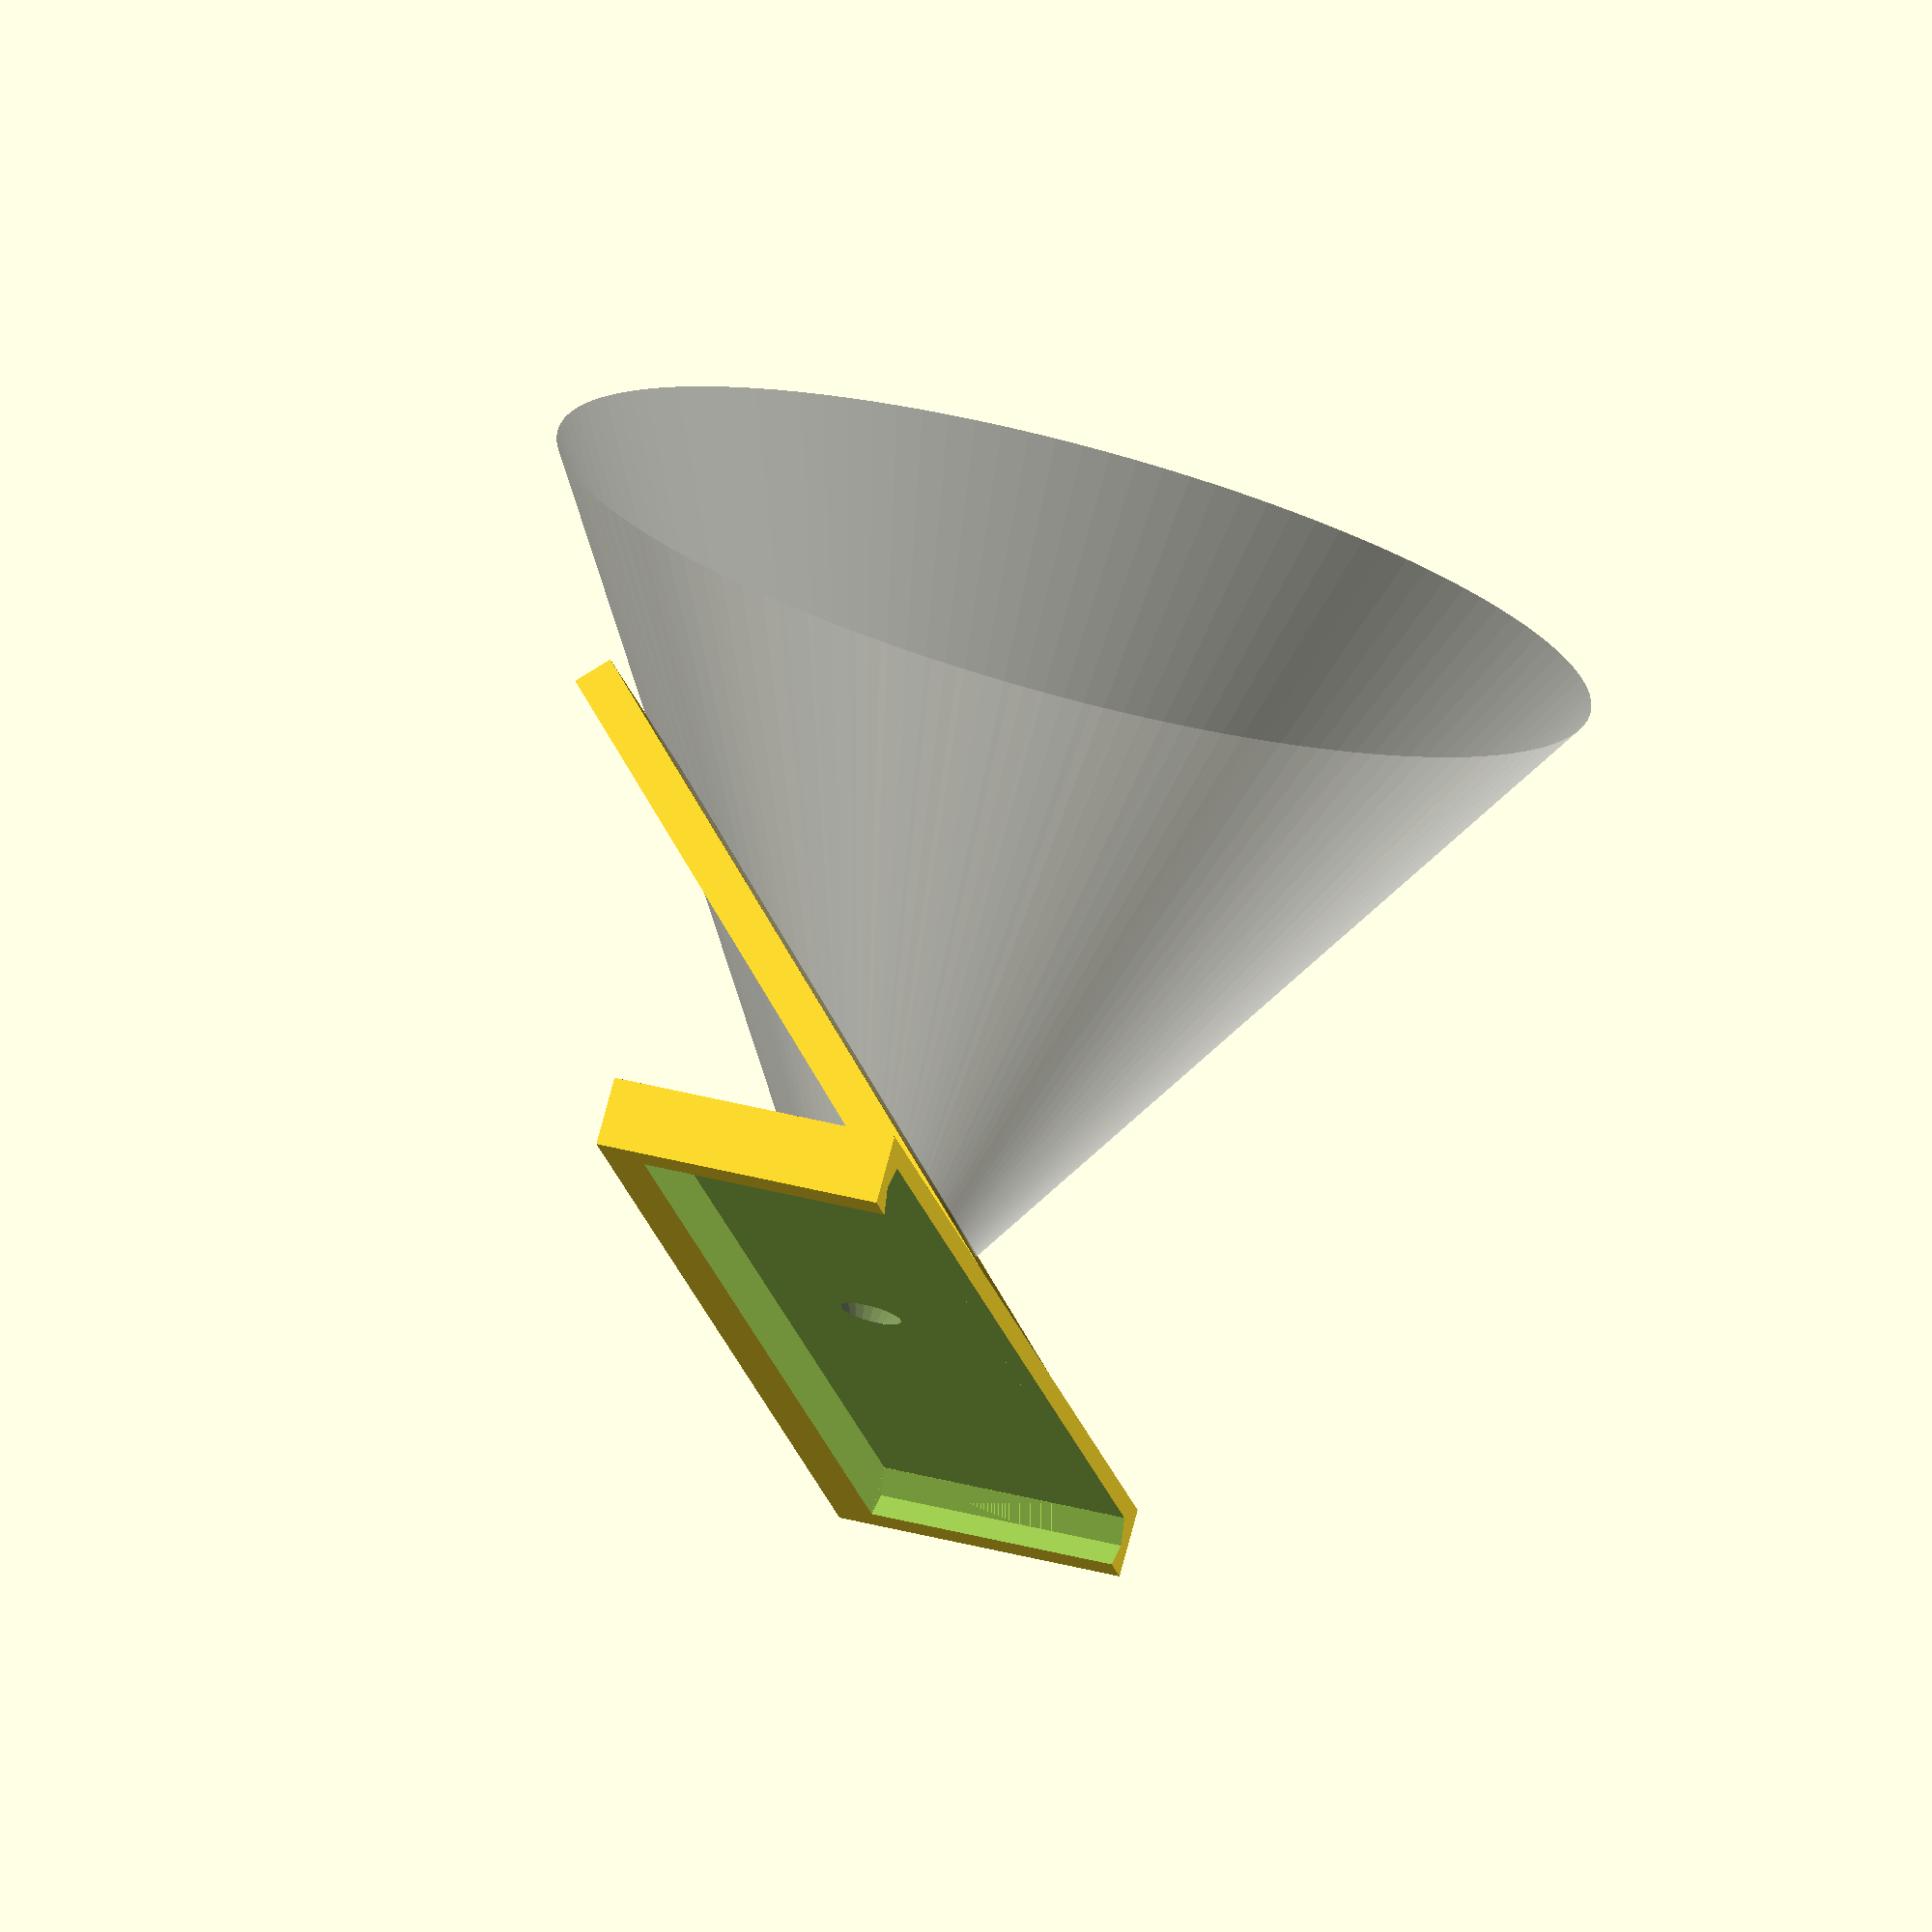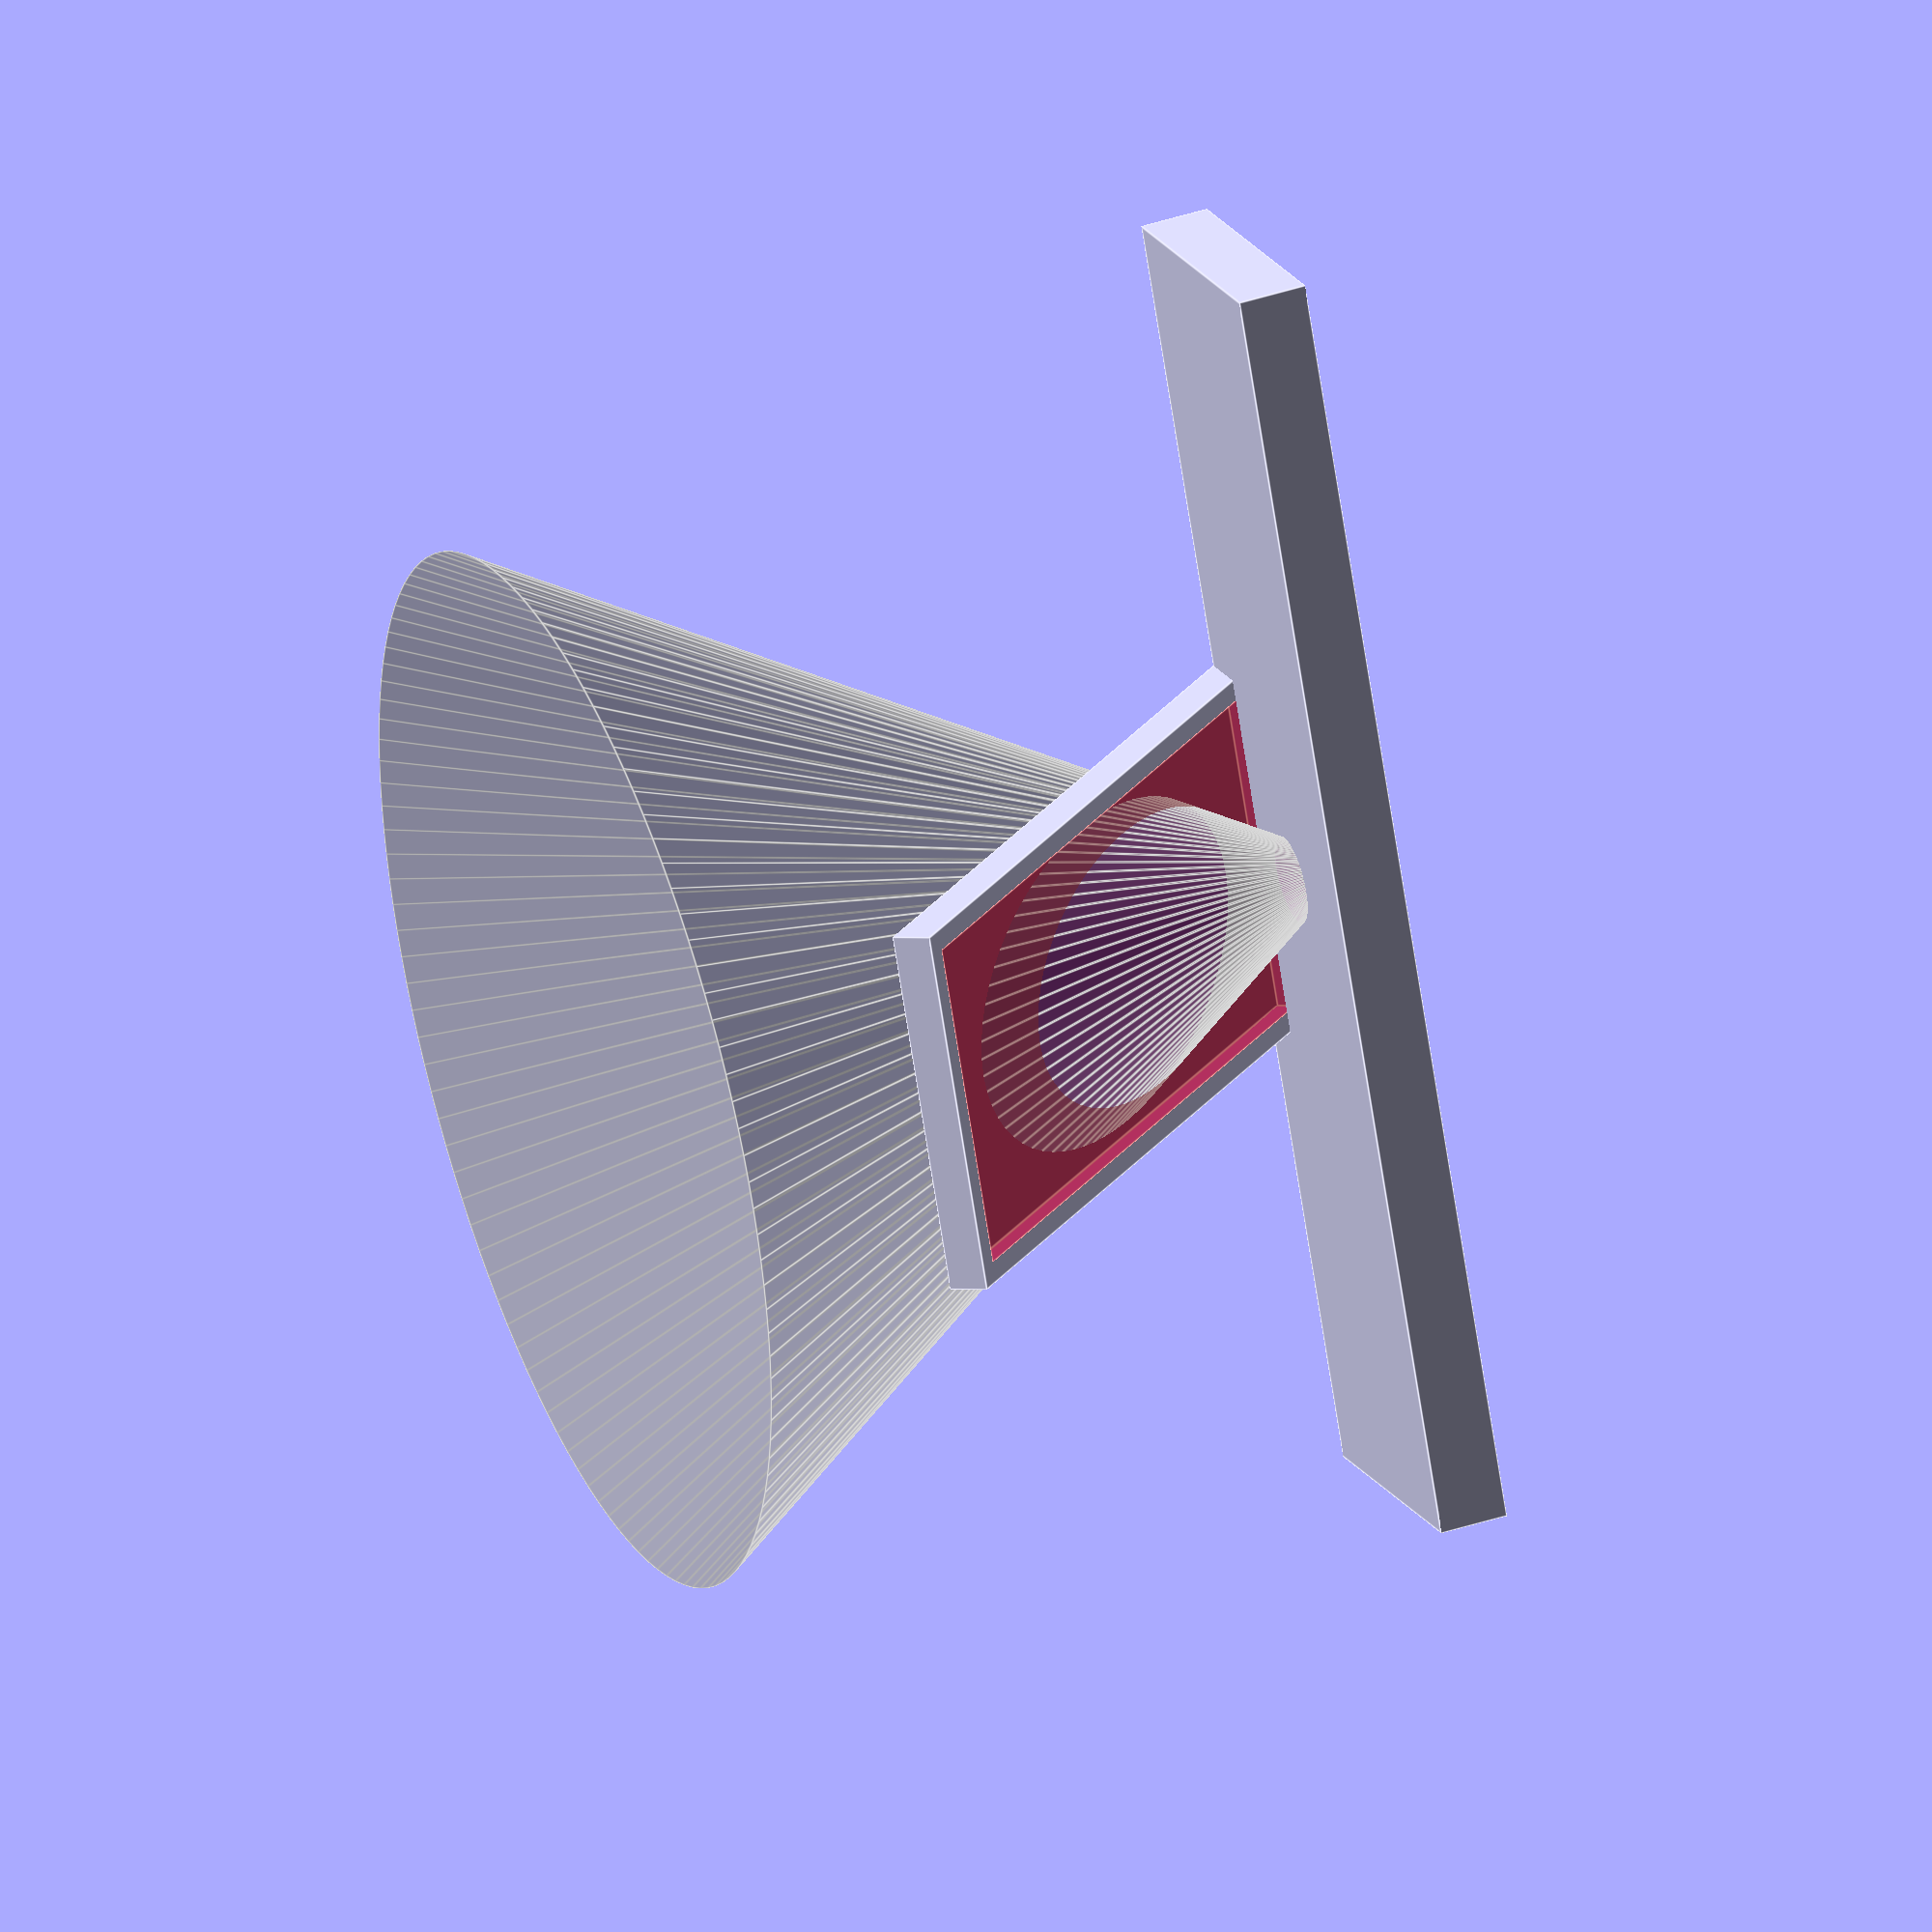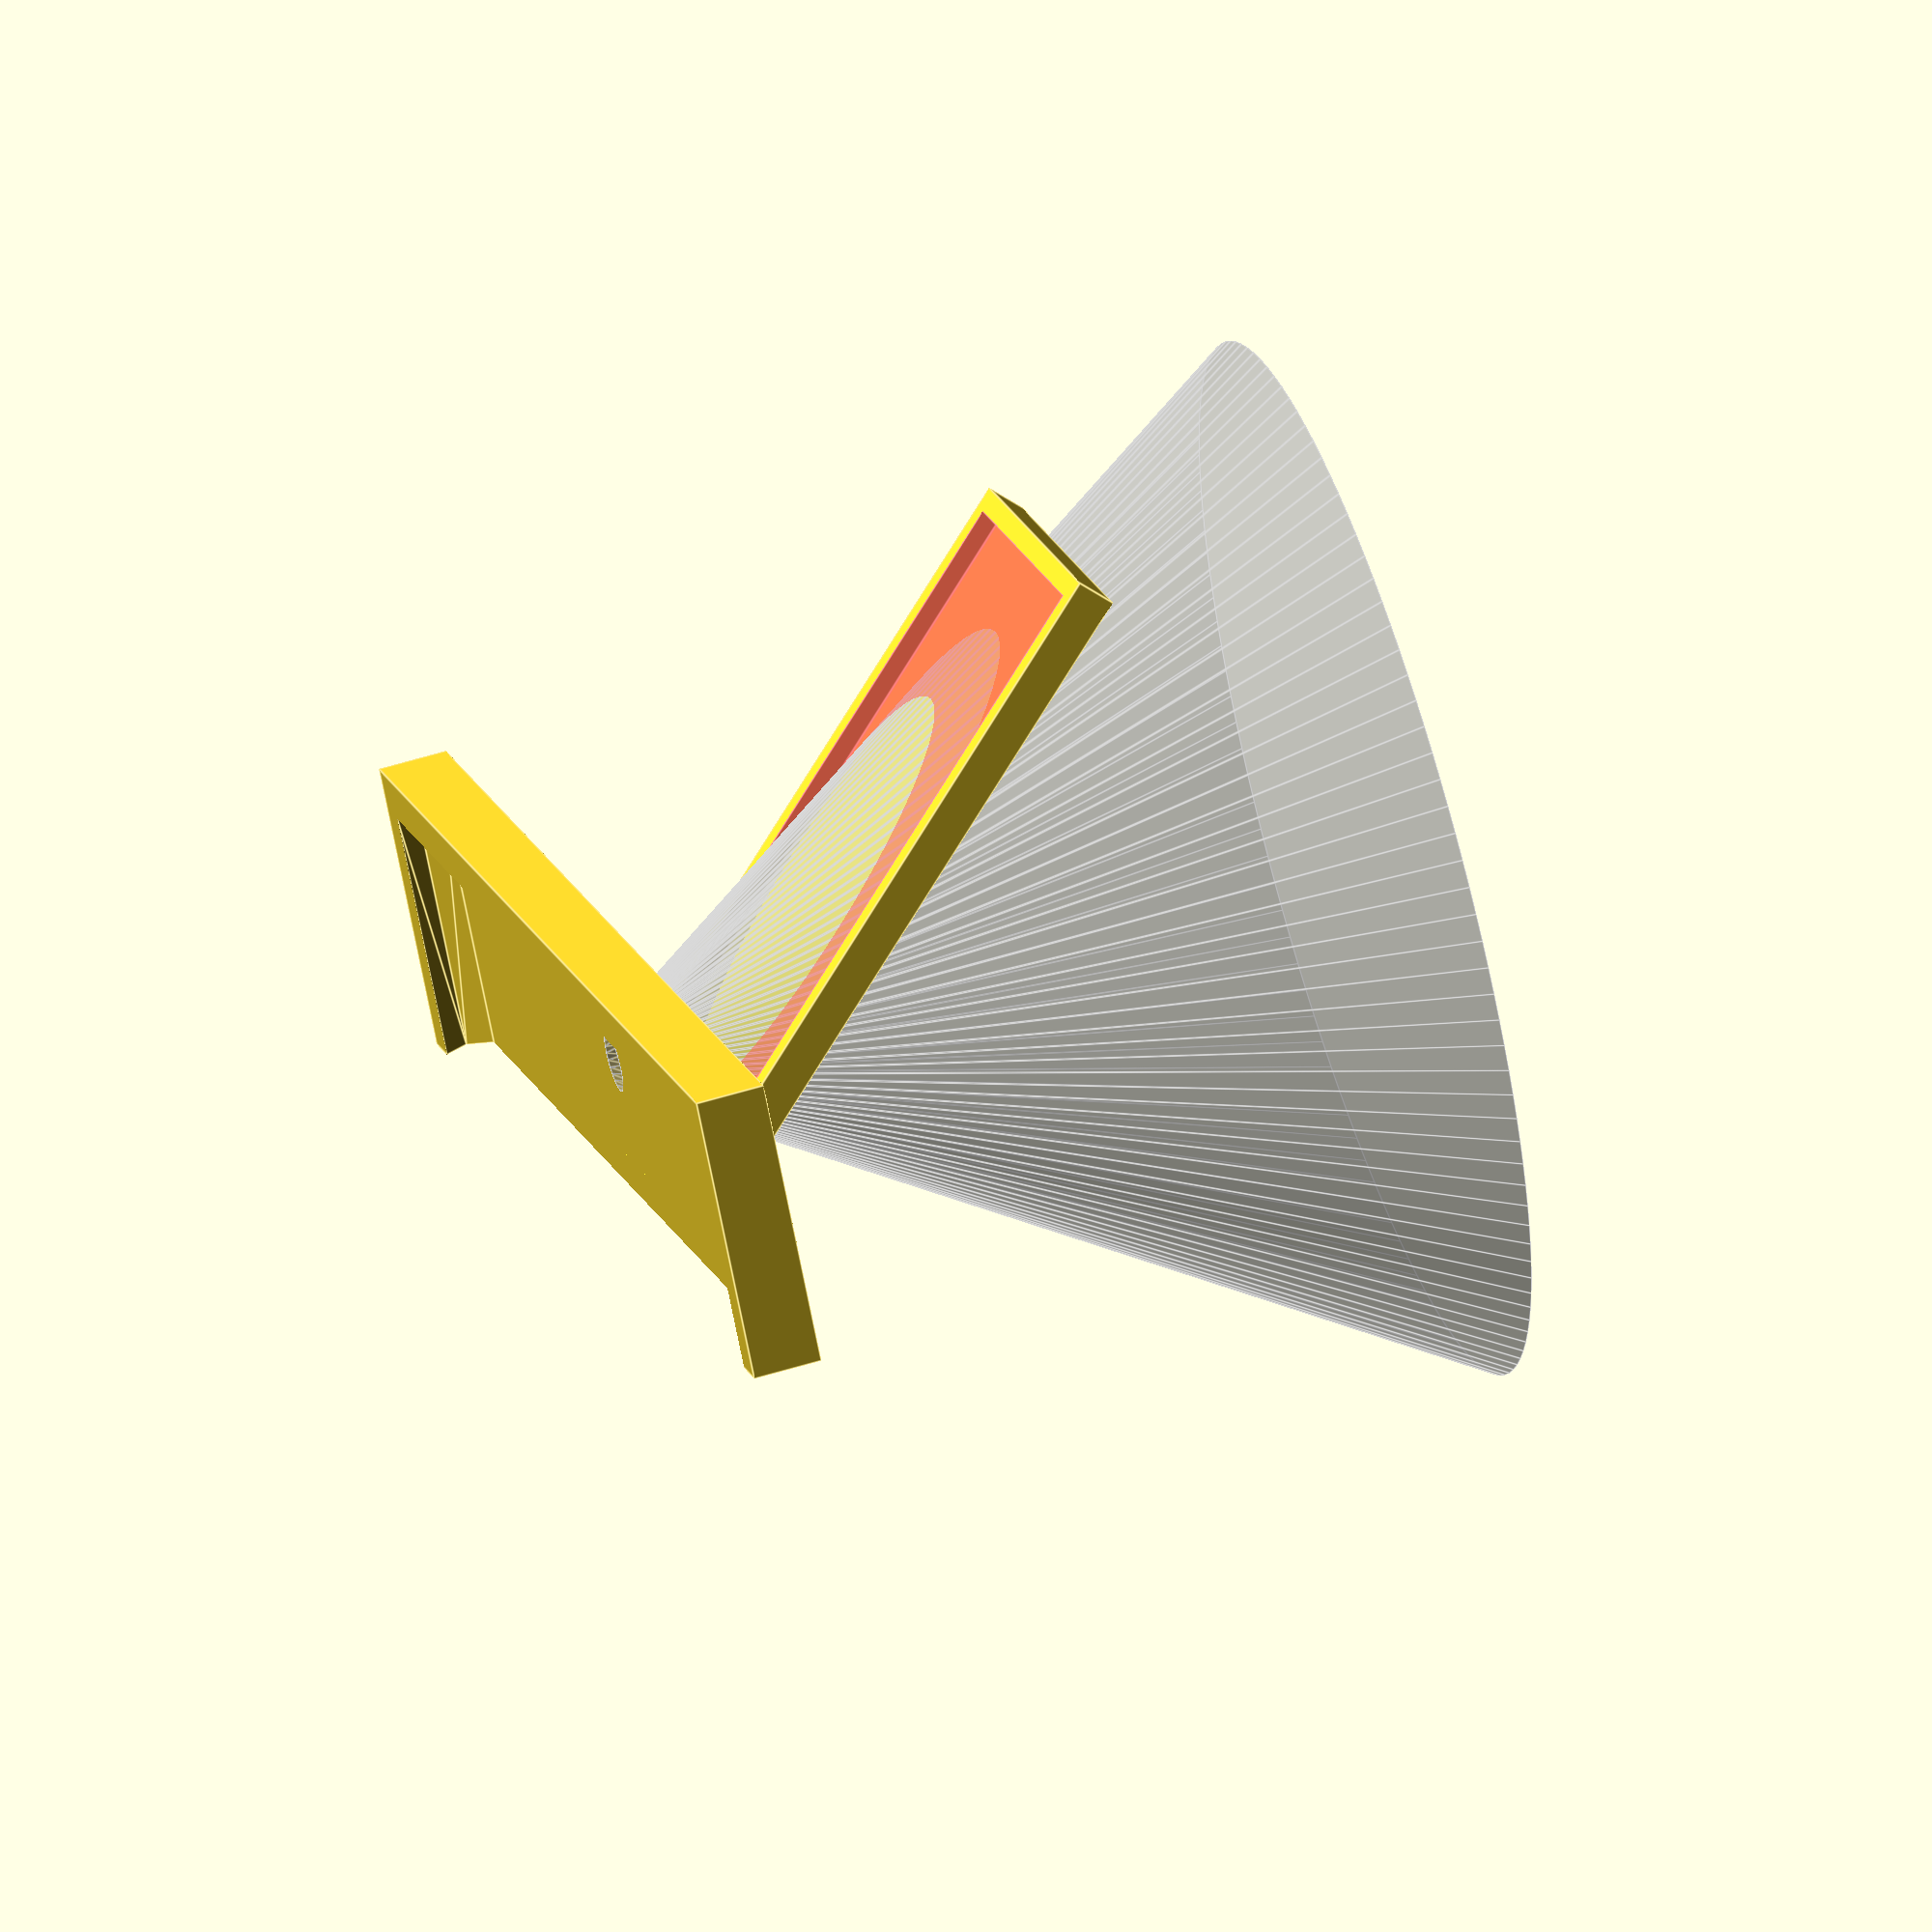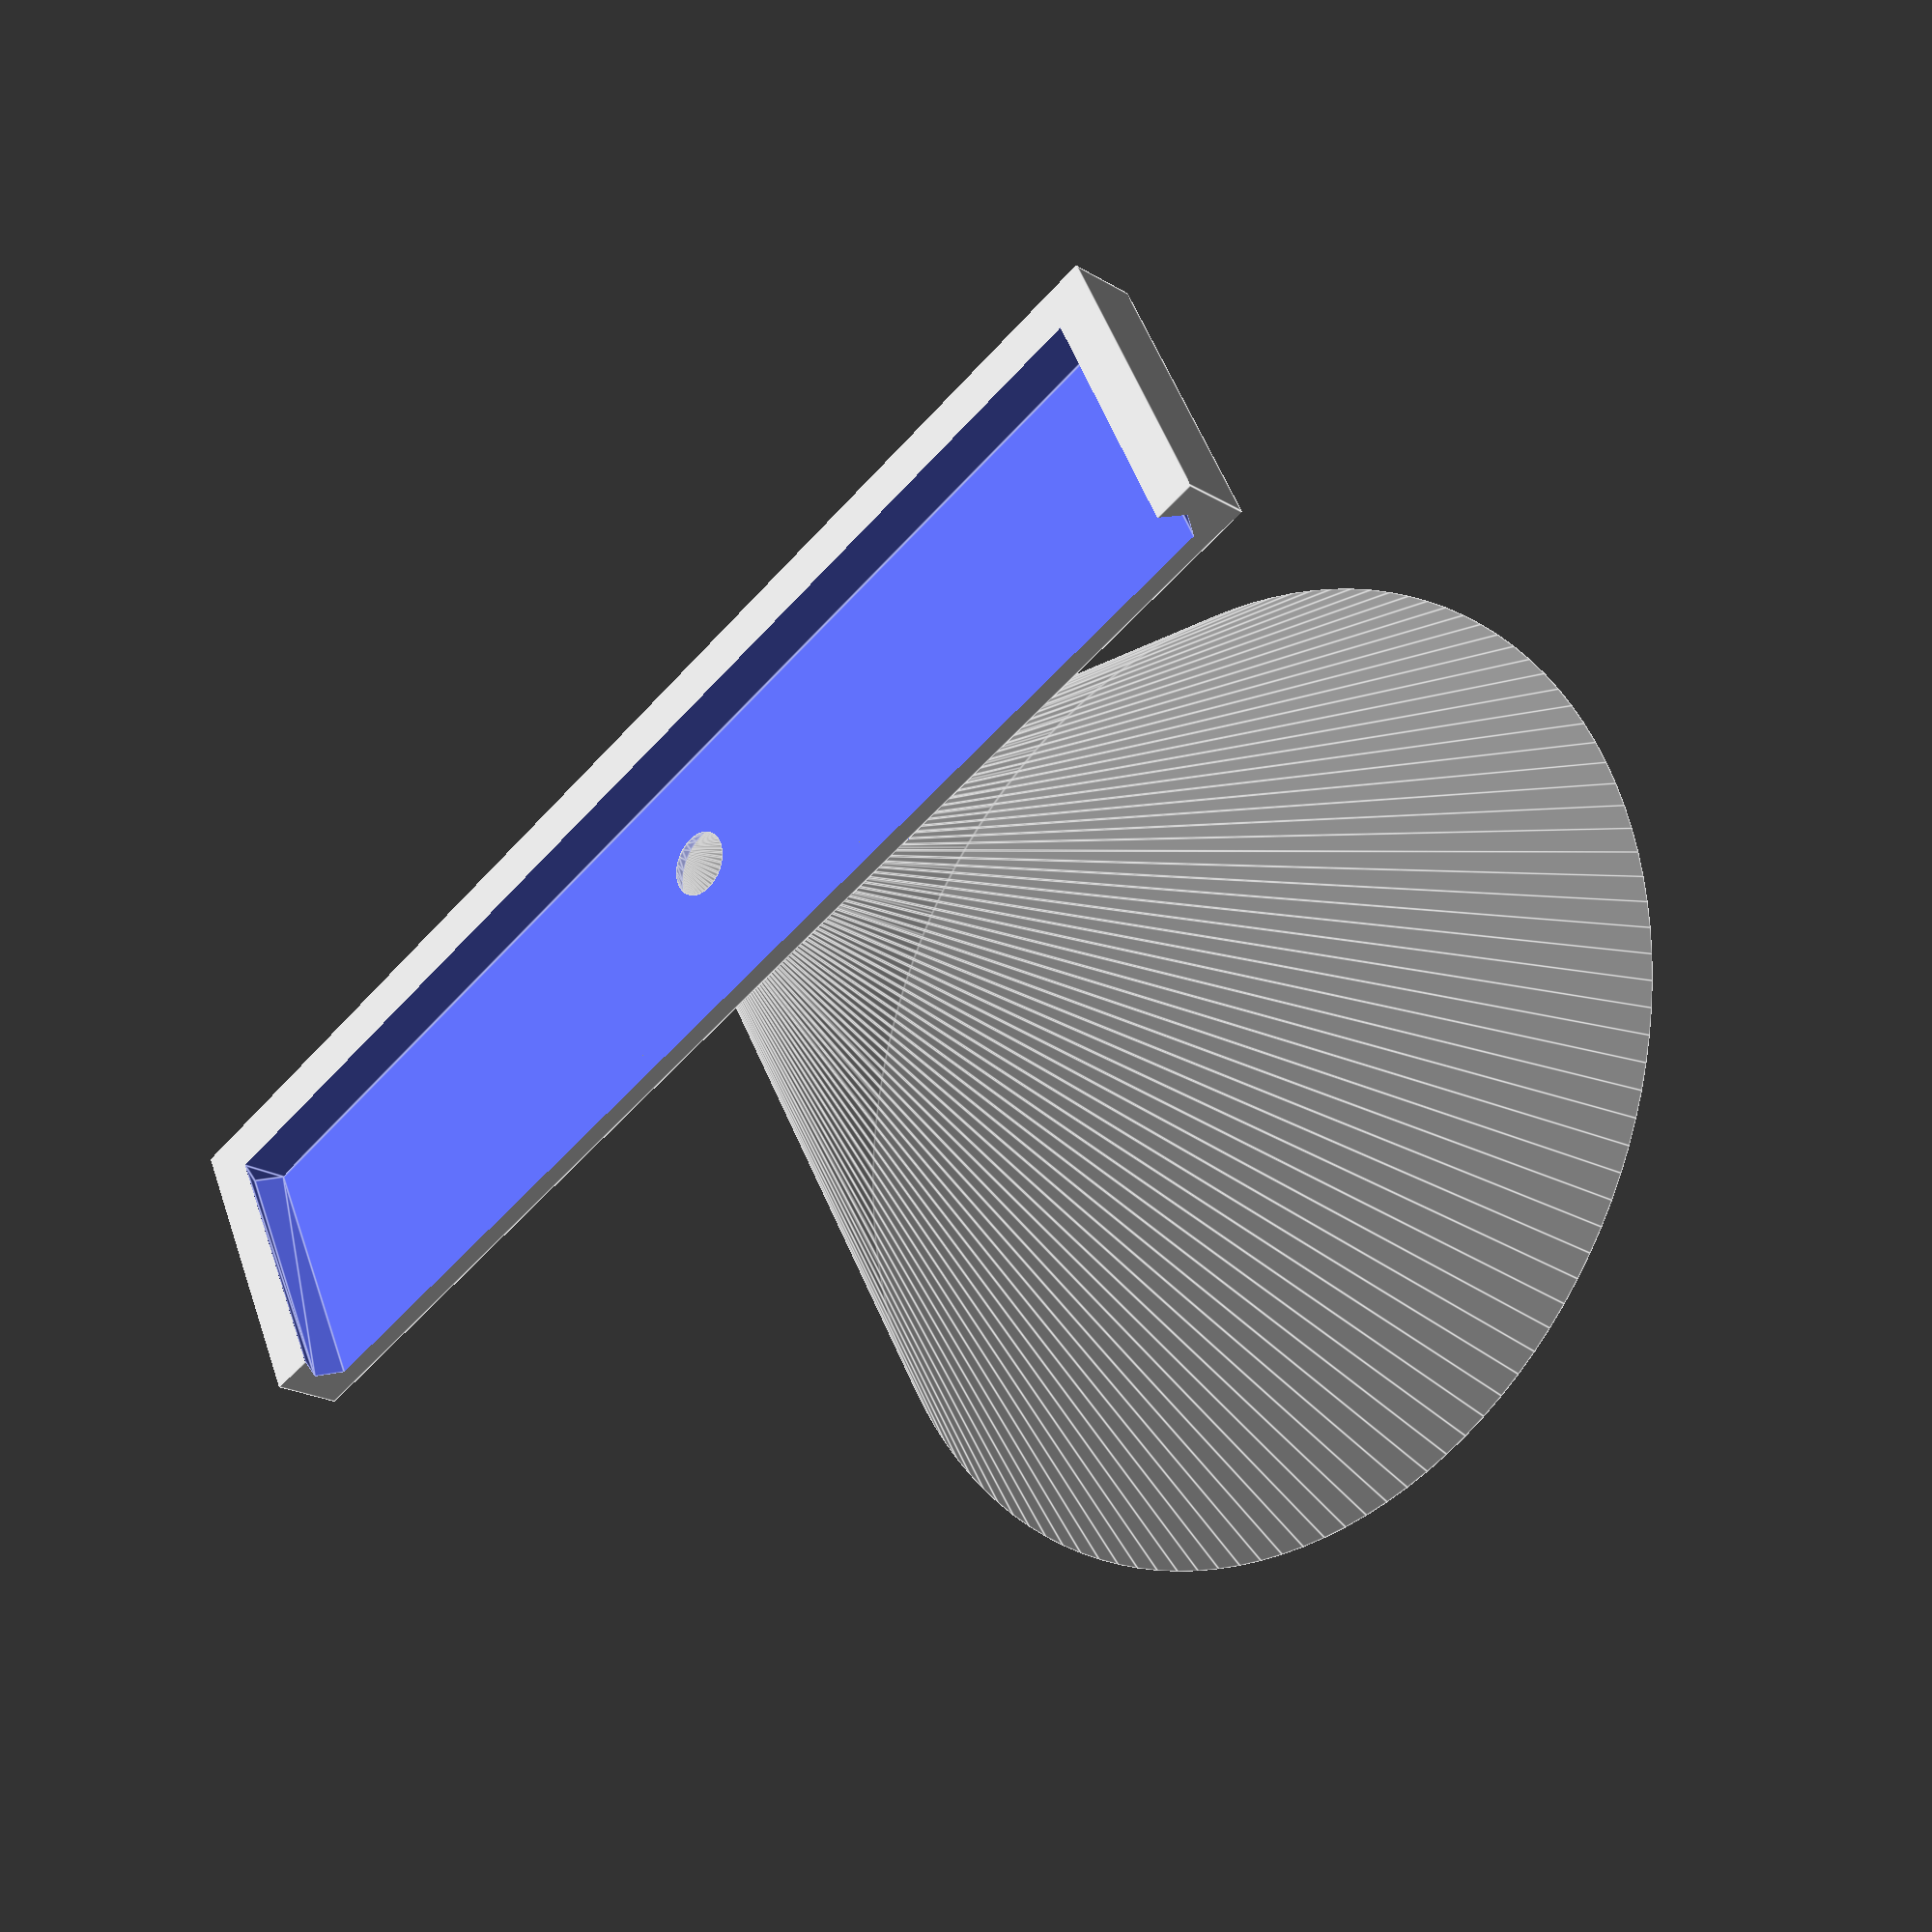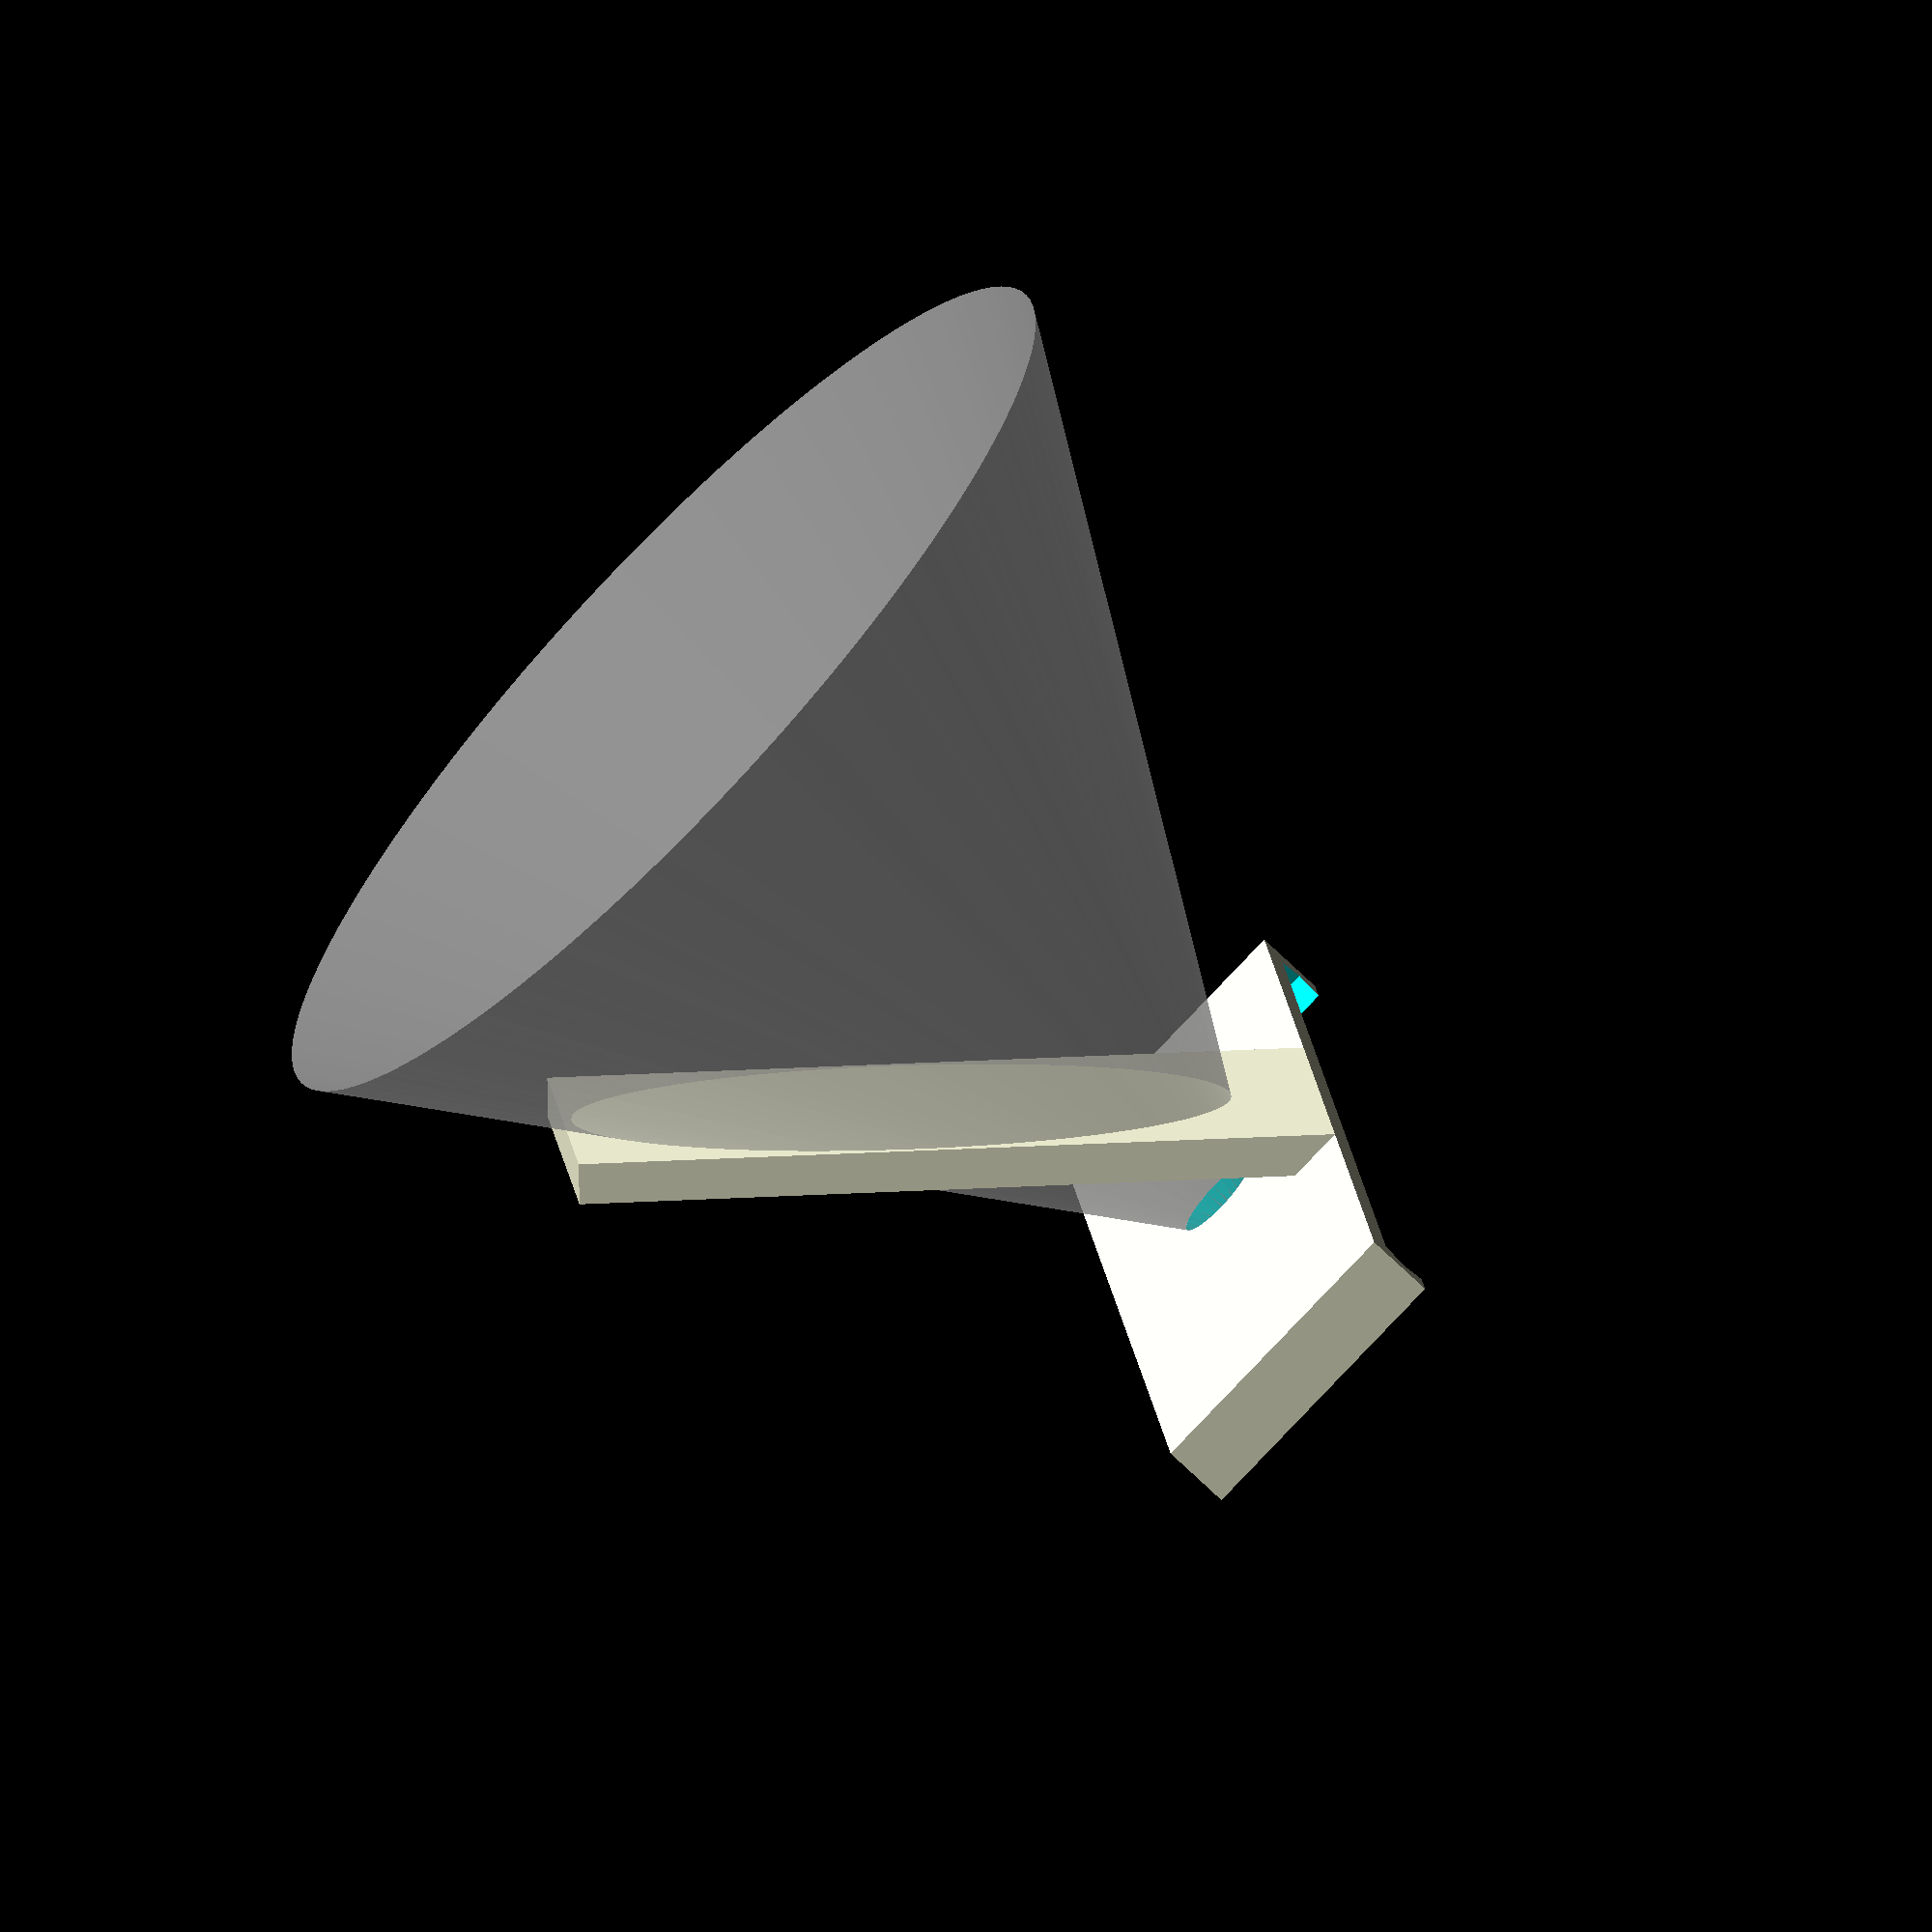
<openscad>
/* Nexus 7 (first edition) front-facing camera mirror holder.

   Design by Frank Thorley.
   Code by Mike Koss Jr.

   Oct 1, 2013.
*/

// Misc constants
E = 0.01;
INCHES = 25.4;
GAP = 0.2;
VIEW_HEIGHT = 75;

// Default cylinder resolution
$fa = 3;
$fs = 1;

// Nexus 7 measurements
N7_WIDTH = 119.0 + 1.0;      // Add slop for looser fit.
N7_FLANGE = 1.5;
N7_CASE_DEPTH = 4.7;
CAMERA_INSET = 10.0;
CAMERA_OPENING = 6.0;

// Max field of view
FIELD_OF_VIEW = 65.0;

// Design constants
THICKNESS = 2.0;
FRAME_WIDTH = 4.0;
MIRROR_WIDTH = 1.25 * INCHES;
MIRROR_HEIGHT = 2.677 * INCHES;
MIRROR_THICKNESS = 1.9;

base_width = N7_WIDTH + 2 * (FRAME_WIDTH - N7_FLANGE);
base_height = 2 * (CAMERA_INSET + FRAME_WIDTH);
base_depth = N7_CASE_DEPTH + THICKNESS;
echo("Internal", base_width - 2 * FRAME_WIDTH + 2 * N7_FLANGE);
echo(tan(FIELD_OF_VIEW / 2));
module assembly() {
  difference() {
    union() {
      base();
      mirror_holder();
    }
  # mirror_glass();
  }
}

module base(connector=false) {
  oculus = CAMERA_OPENING + 2 * THICKNESS * tan(FIELD_OF_VIEW / 2);

  translate([0, 0, -base_depth / 2])
  difference() {
    cube([base_width, base_height, base_depth], center=true);
    translate([0, 0, base_depth / 2 - THICKNESS - E])
      cylinder(r1=CAMERA_OPENING / 2, r2=oculus / 2, h=THICKNESS + 2 * E);
    % translate([0, 0, base_depth / 2 - THICKNESS])
      cylinder(r1=CAMERA_OPENING / 2,
               r2=CAMERA_OPENING / 2 + VIEW_HEIGHT * tan(FIELD_OF_VIEW / 2),
               h=VIEW_HEIGHT);
    translate([0, -FRAME_WIDTH, -THICKNESS])
      cube([base_width - 2 * FRAME_WIDTH, base_height, base_depth], center=true);

    // Rout out side bezels
    translate([-N7_WIDTH  / 2 + N7_FLANGE, -base_height / 2 - E, -THICKNESS / 2])
      router(height=N7_CASE_DEPTH, depth=N7_FLANGE, length=base_height - FRAME_WIDTH);
    translate([N7_WIDTH  / 2 - N7_FLANGE, -base_height / 2 - E, -THICKNESS / 2])
      mirror([1, 0, 0])
        router(height=N7_CASE_DEPTH, depth=N7_FLANGE, length=base_height - FRAME_WIDTH);
  }
}

module mirror_holder() {
  width = MIRROR_WIDTH + 2 * THICKNESS;
  height = MIRROR_HEIGHT + 2 * THICKNESS;
  depth = MIRROR_THICKNESS + THICKNESS;


  difference() {
    translate([-width / 2, -base_height / 2, 0])
      rotate(a=45, v=[1, 0, 0])
        translate([0, 0, -depth])
          cube([width, height, depth]);
    translate([0, 0, -100 - E])
      cube([200, 200, 200], center=true);
  }
}

module mirror_glass() {
  translate([0, -(CAMERA_INSET + FRAME_WIDTH) + THICKNESS * sqrt(2), 0])
  rotate(a=45, v=[1, 0, 0])
    translate([0, MIRROR_HEIGHT / 2, - MIRROR_THICKNESS / 2])
      cube([MIRROR_WIDTH, MIRROR_HEIGHT, MIRROR_THICKNESS + E], center=true);
}


/* Rout a triangular bevel of specified dimensions.

   Orientation is centered along z-axis (height),
   and running length along y-axis from origin.

        1
        __________ 4
       /|        /|
    0 /_|______3/ |
      \ |       \ |
       \|________\|
        2          5

   Note that the route extends E to the right or origing
   to ensure overlap coverage of face of routed surface.
*/
module router(height, depth, length) {
   polyhedron(
      points=[[-depth, 0, 0],
              [E, 0, height / 2],
              [E, 0, -height / 2],

              [-depth, length, 0],
              [E , length, height / 2],
              [E, length, -height / 2]
              ],
      triangles=[[0, 1, 2],              // front
                 [2, 1, 4], [2, 4, 5],   // right
                 [0, 3, 4], [0, 4, 1],   // top
                 [0, 2, 5], [0, 5, 3],   // bottom
                 [3, 5, 4]               // back
                 ]);
}

/*
difference() {
  mirror_holder();
  mirror_glass();
}
*/
assembly();

</openscad>
<views>
elev=103.9 azim=281.0 roll=345.1 proj=o view=wireframe
elev=137.7 azim=245.3 roll=111.5 proj=o view=edges
elev=304.3 azim=39.1 roll=251.9 proj=o view=edges
elev=201.0 azim=206.0 roll=317.0 proj=p view=edges
elev=251.7 azim=83.1 roll=134.0 proj=o view=solid
</views>
